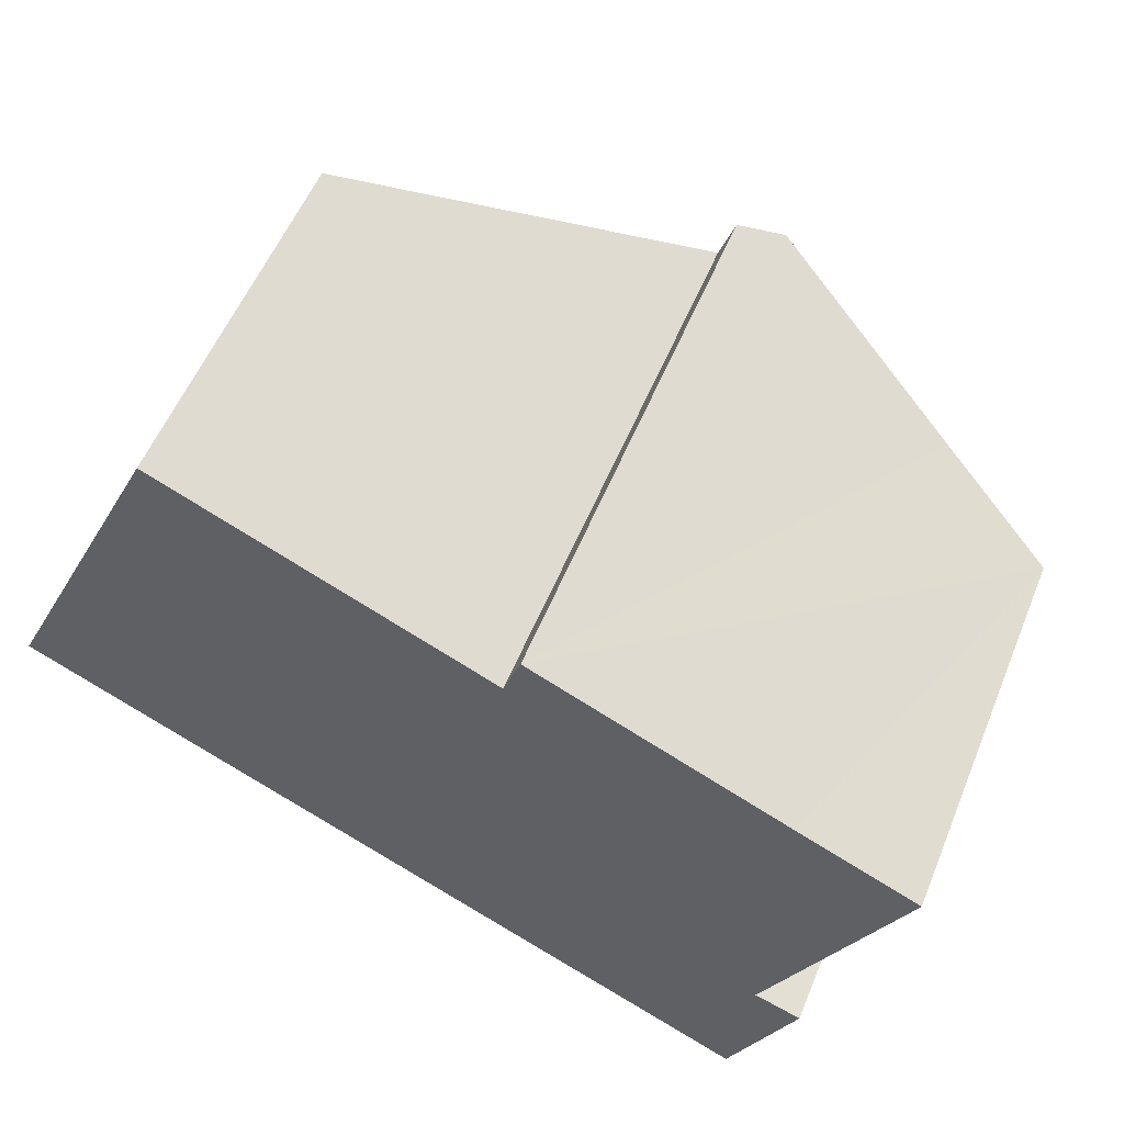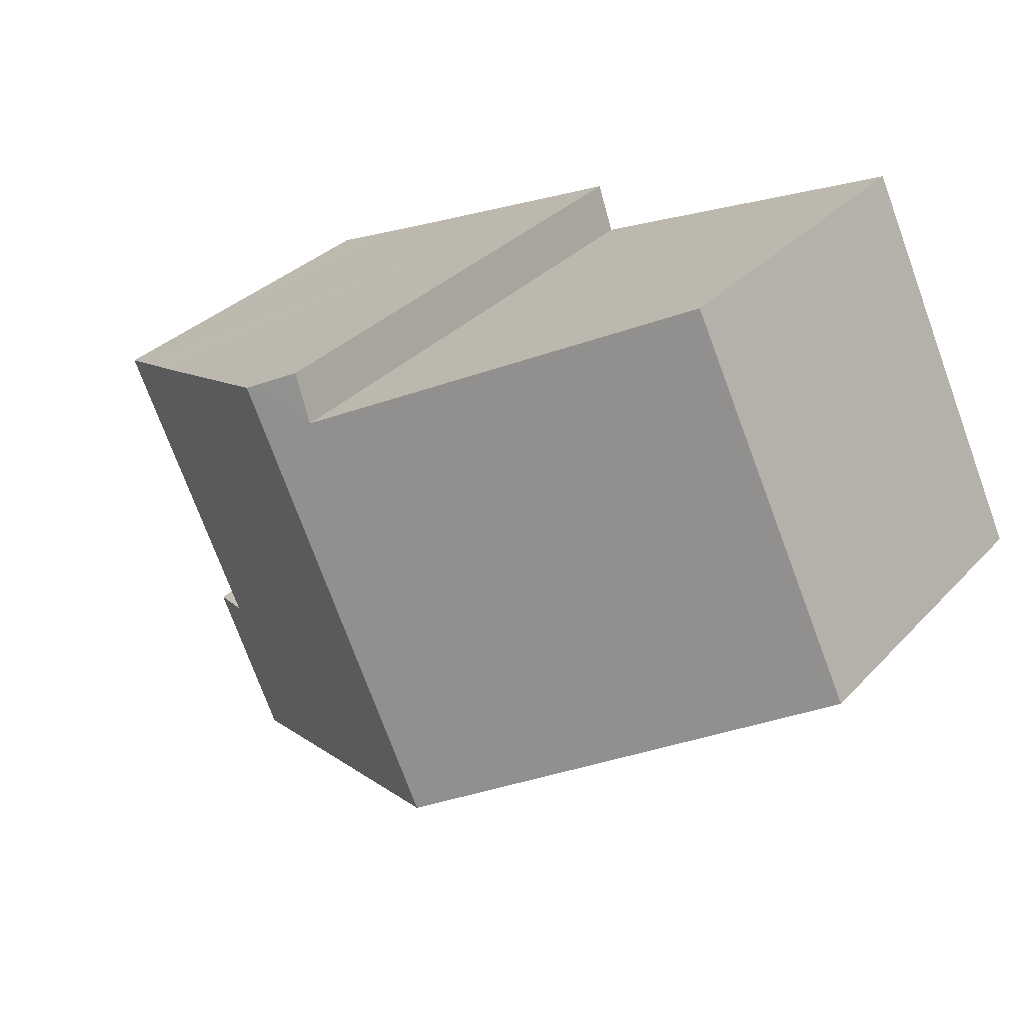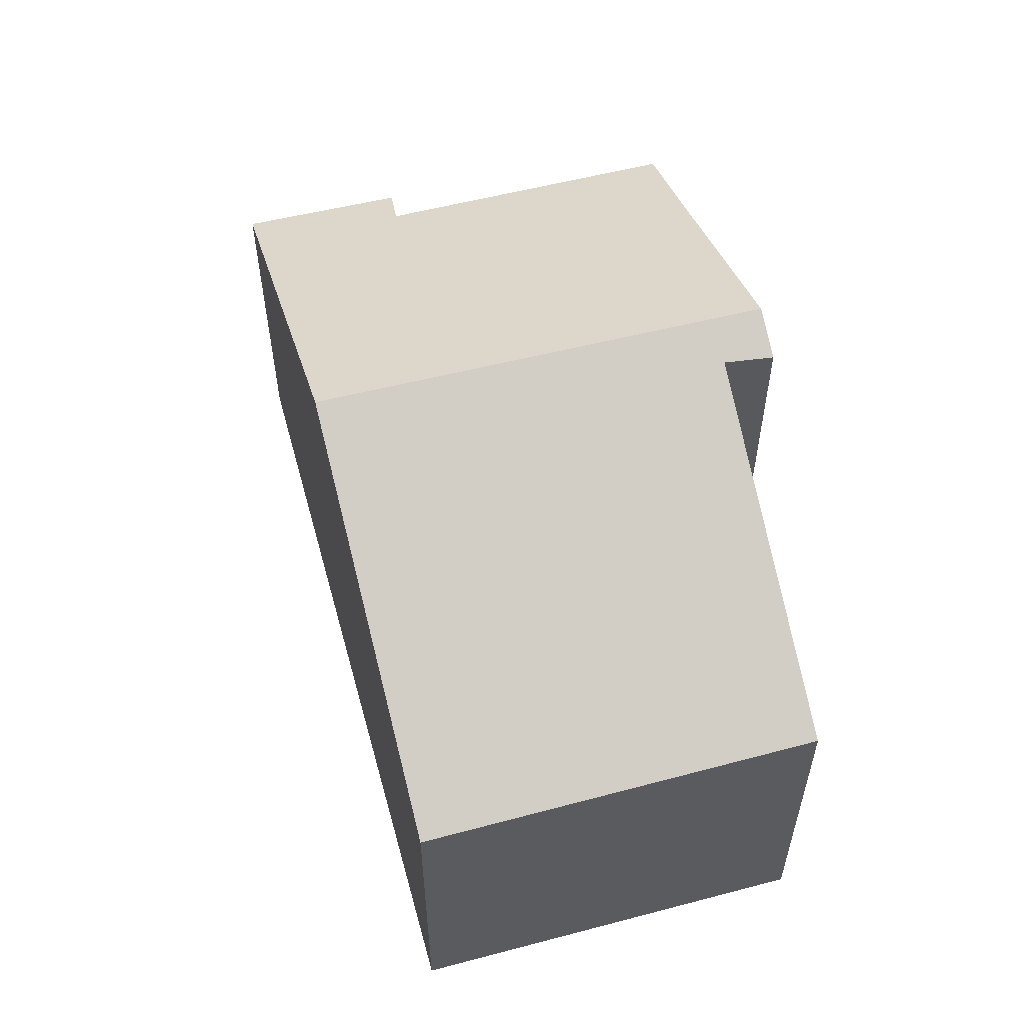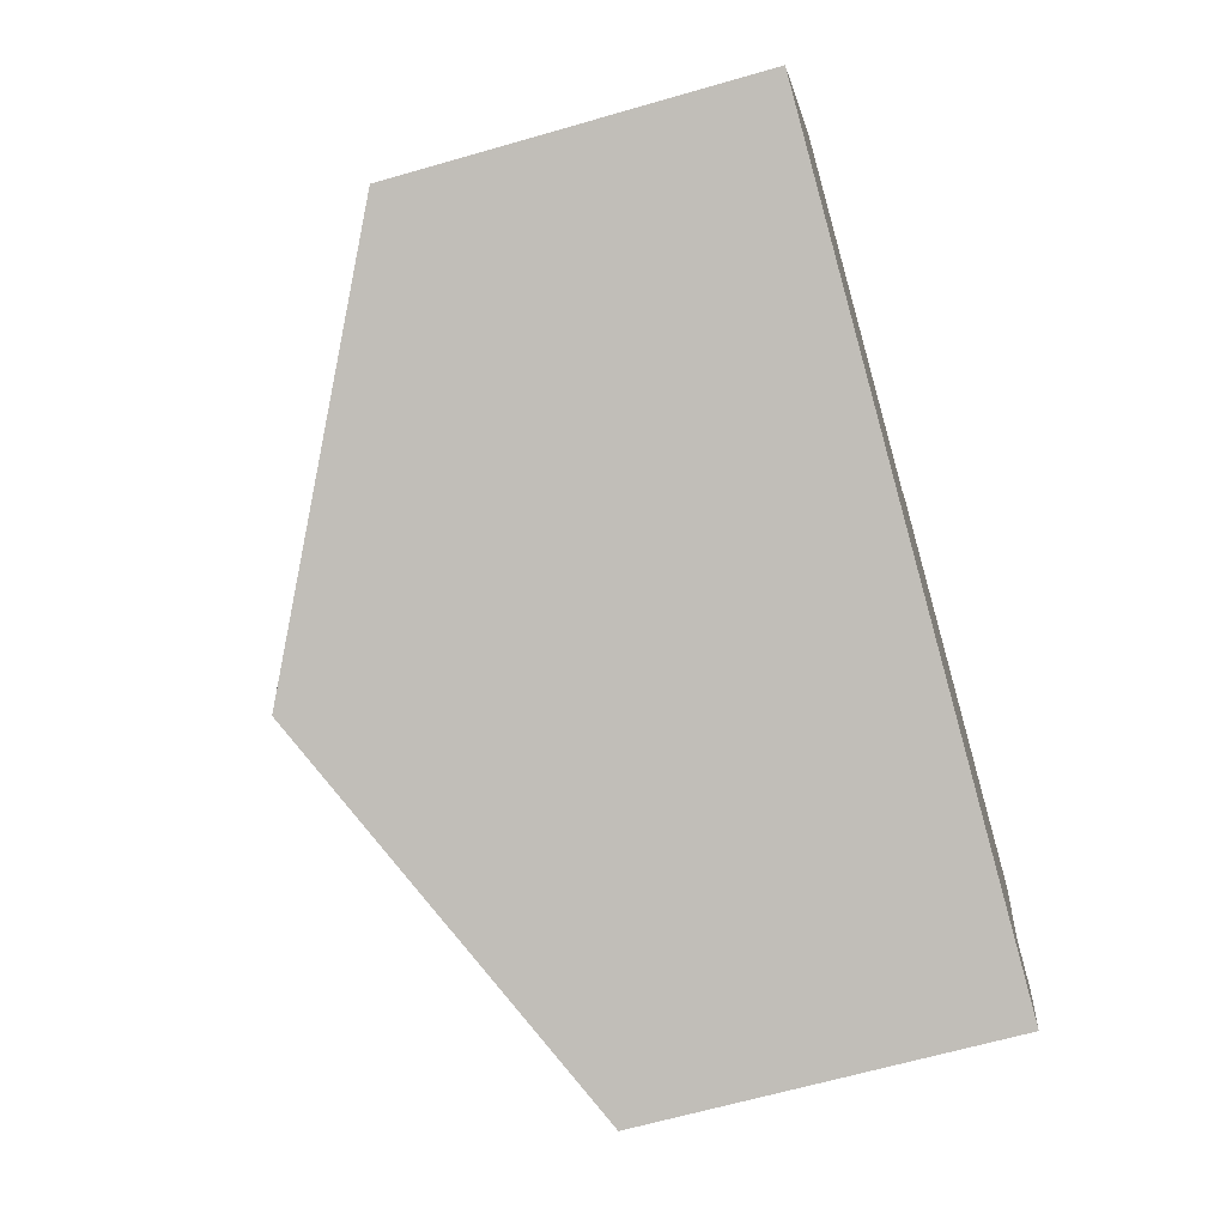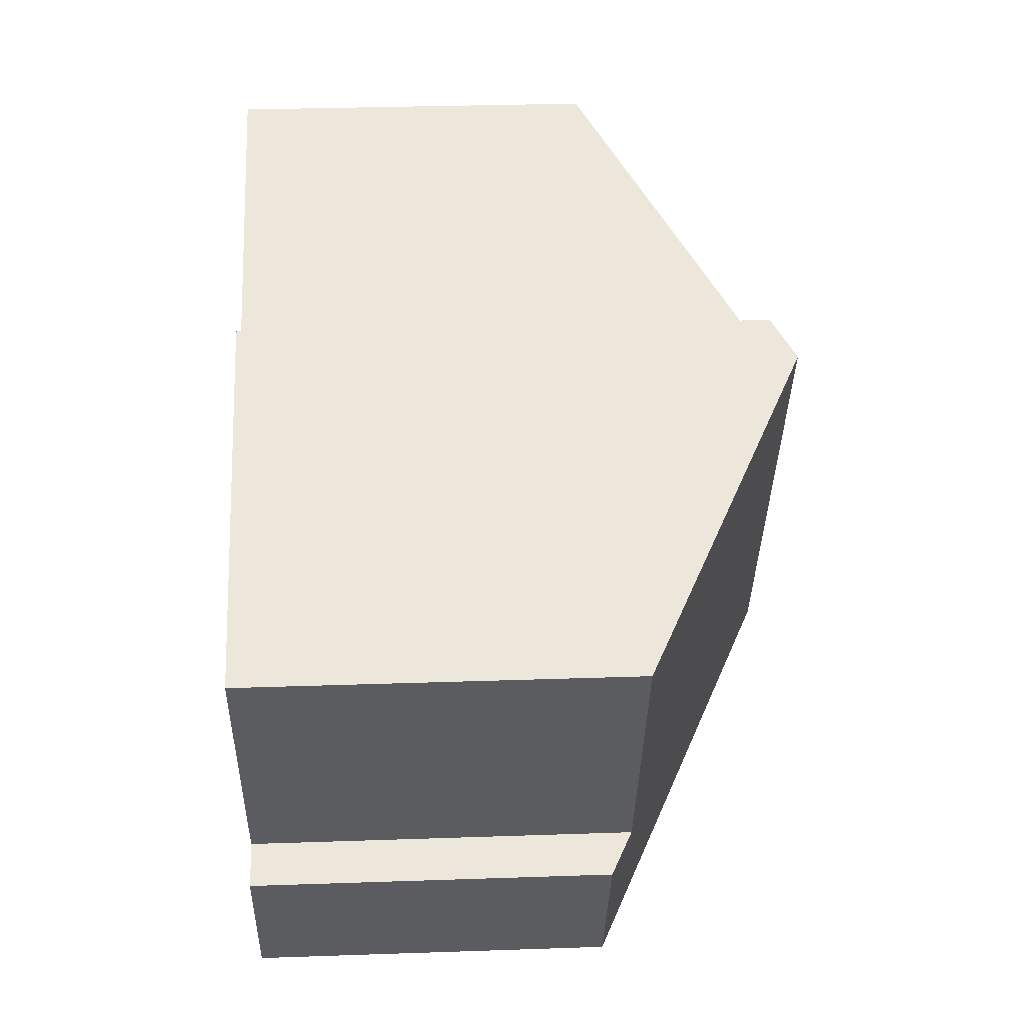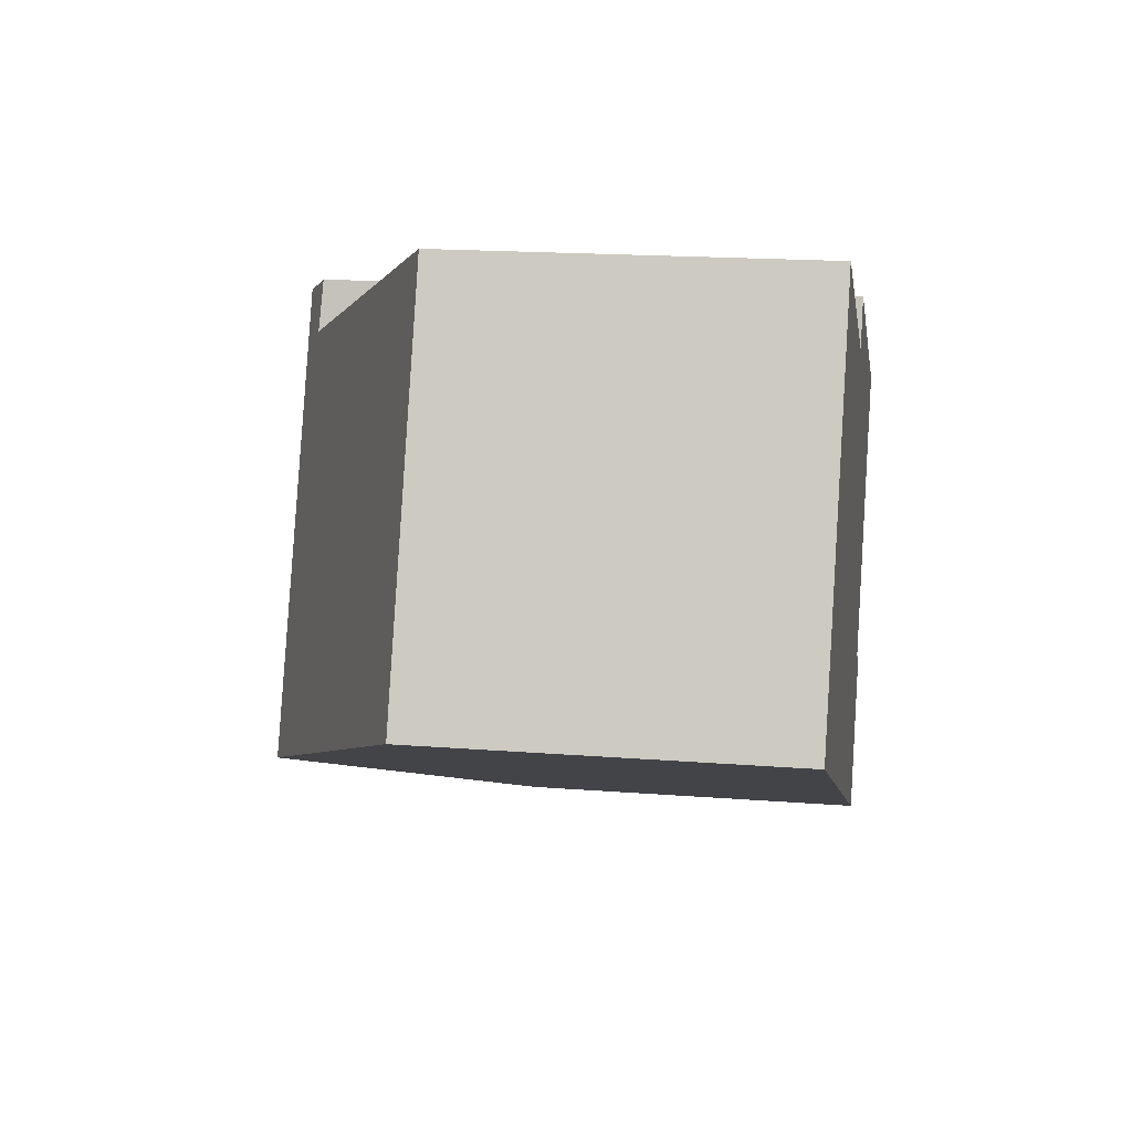
<metadata>
{"format":"obj","ext":"obj","renderer":"f3d","projection":"perspective","resolution":1024,"background":"white","views":[{"elev":55.3,"azim":22.1,"up":"+Z"},{"elev":32.3,"azim":-144.8,"up":"+Z"},{"elev":57.9,"azim":-80.2,"up":"+Y"},{"elev":-64.0,"azim":-73.7,"up":"+Z"},{"elev":31.0,"azim":87.2,"up":"+Z"},{"elev":17.9,"azim":-81.3,"up":"+Z"}]}
</metadata>
<code>
v  11.84 5.41 -3.607
v  11.45 5.766 -2.667
v  12.14 5.417 -2.901
v  11.14 5.396 -5.226
v  13.28 5.747 1.274
v  11.62 6.701 2.442
v  13.44 5.745 1.627
v  5.571 8.35 -2.614
v  8.503 8.35 3.869
v  0 5.394 3.303e-16
v  2.665 5.437 5.674
v  7.598 8.041 3.428
v  7.853 8.006 4.167
v  12.14 1.776e-16 -2.901
v  11.14 3.2e-16 -5.226
v  11.84 2.209e-16 -3.607
v  13.44 -9.963e-17 1.627
v  11.45 1.633e-16 -2.667
v  13.28 -7.801e-17 1.274
v  5.571 1.601e-16 -2.614
v  0 0 0
v  2.665 -3.474e-16 5.674
v  7.598 -2.099e-16 3.428
v  7.853 -2.552e-16 4.167
v  8.503 -2.369e-16 3.869
v  11.62 -1.495e-16 2.442
g defaultobject
f 1 2 3
f 2 1 4
f 5 6 7
f 6 5 2
f 6 2 4
f 6 4 8
f 6 8 9
f 10 11 8
f 12 8 11
f 9 8 12
f 13 9 12
f 14 1 3
f 1 14 4
f 4 14 15
f 15 14 16
f 17 5 7
f 5 17 2
f 2 17 18
f 18 17 19
f 15 8 4
f 8 15 10
f 10 15 20
f 10 20 21
f 10 22 11
f 22 10 21
f 11 23 12
f 23 11 22
f 24 9 13
f 9 24 6
f 6 24 7
f 7 24 25
f 7 25 26
f 7 26 17
f 23 13 12
f 13 23 24
f 18 3 2
f 3 18 14
f 26 19 17
f 19 26 18
f 18 16 14
f 16 18 15
f 15 18 20
f 20 18 26
f 20 26 25
f 20 25 24
f 20 24 23
f 23 21 20
f 21 23 22

</code>
